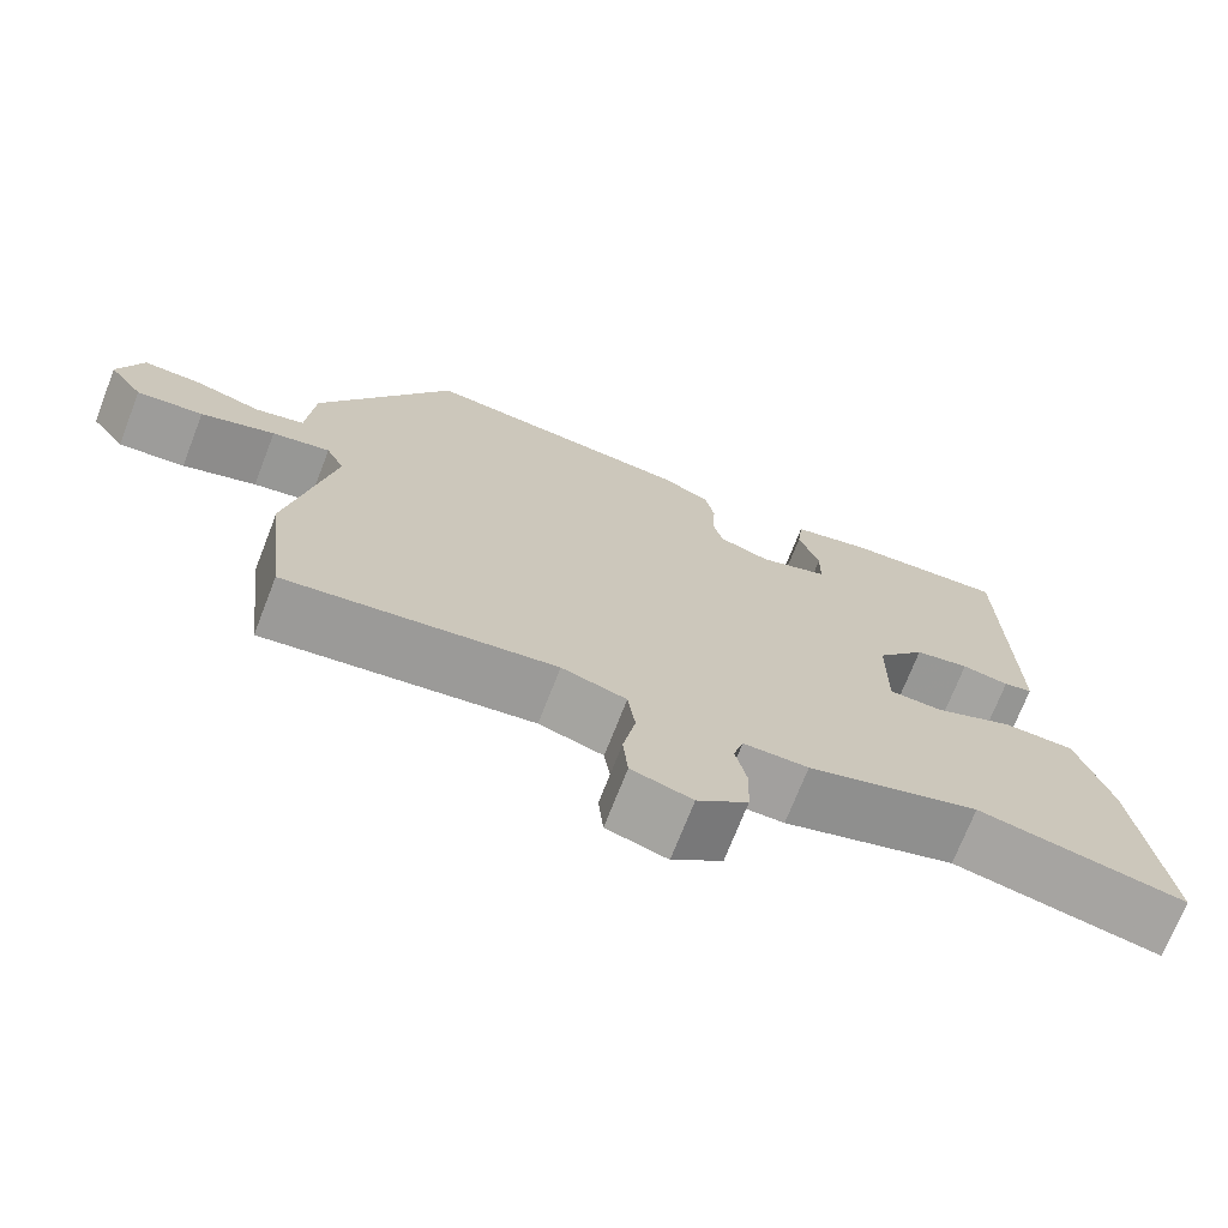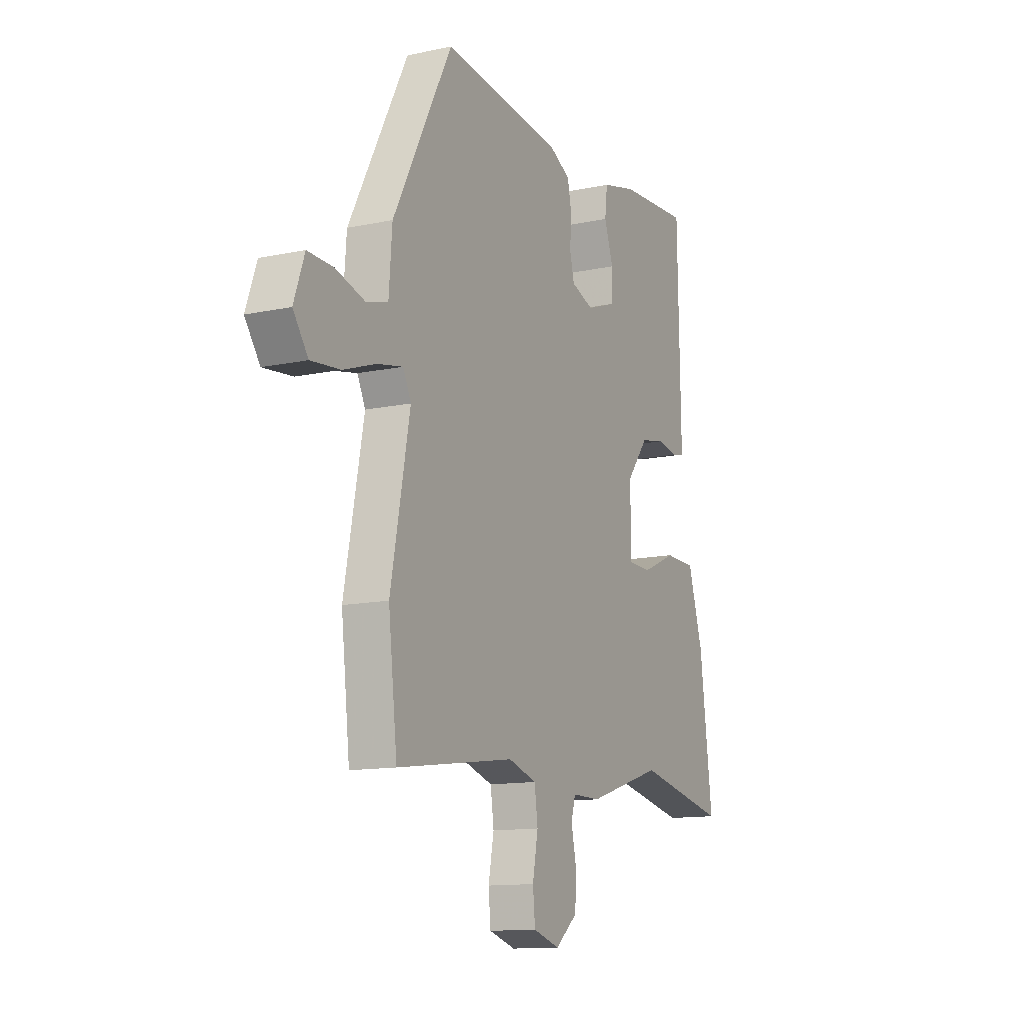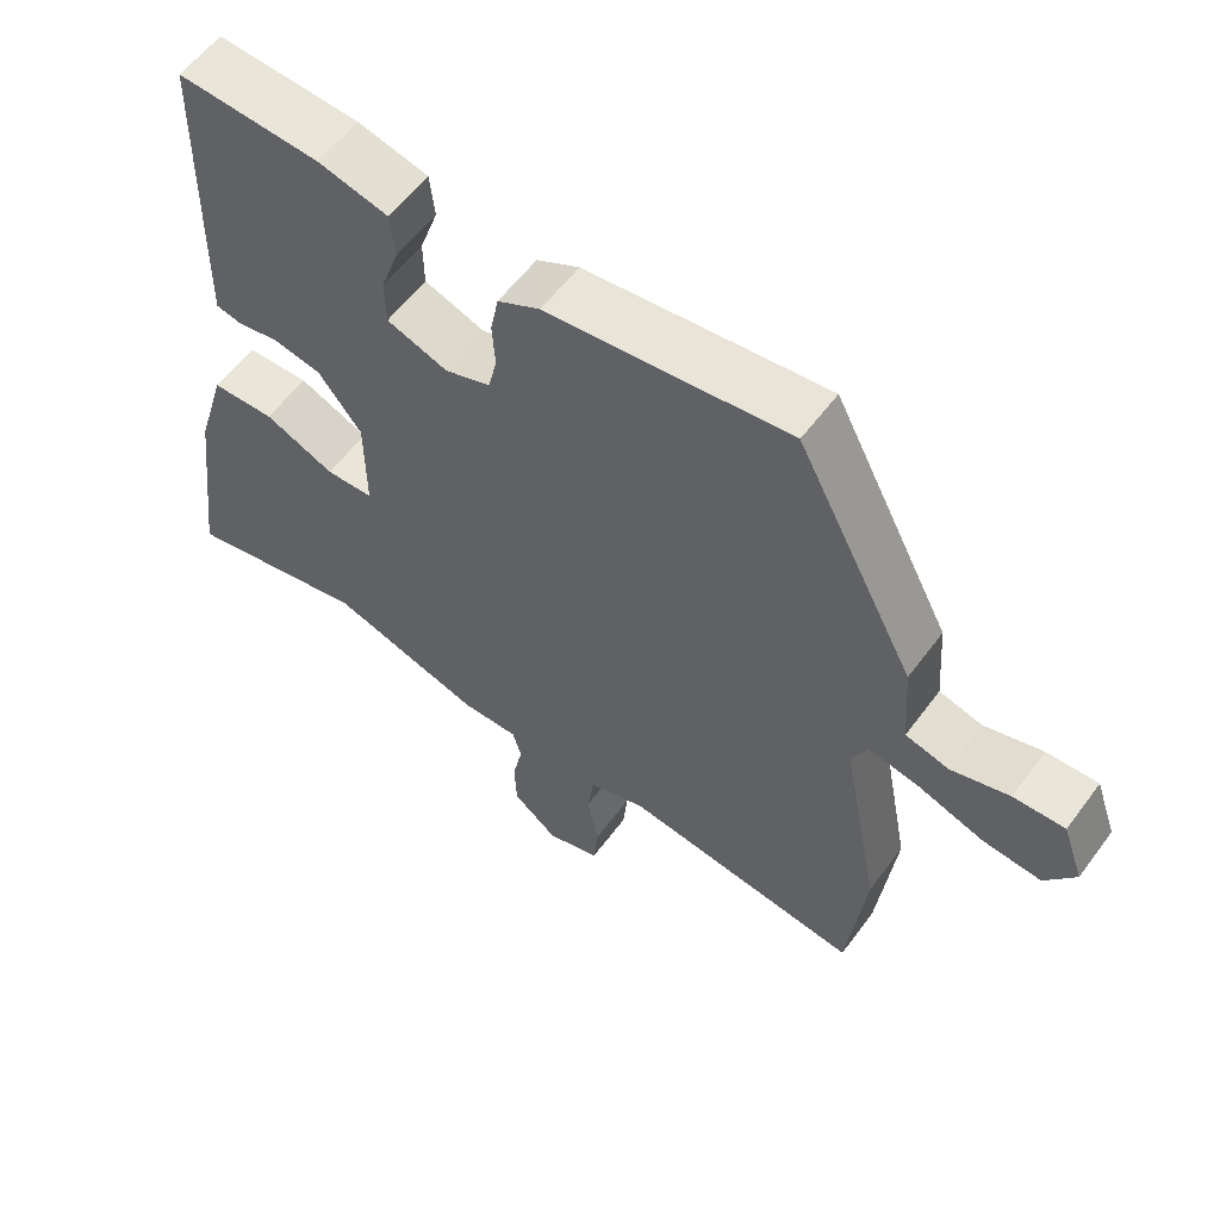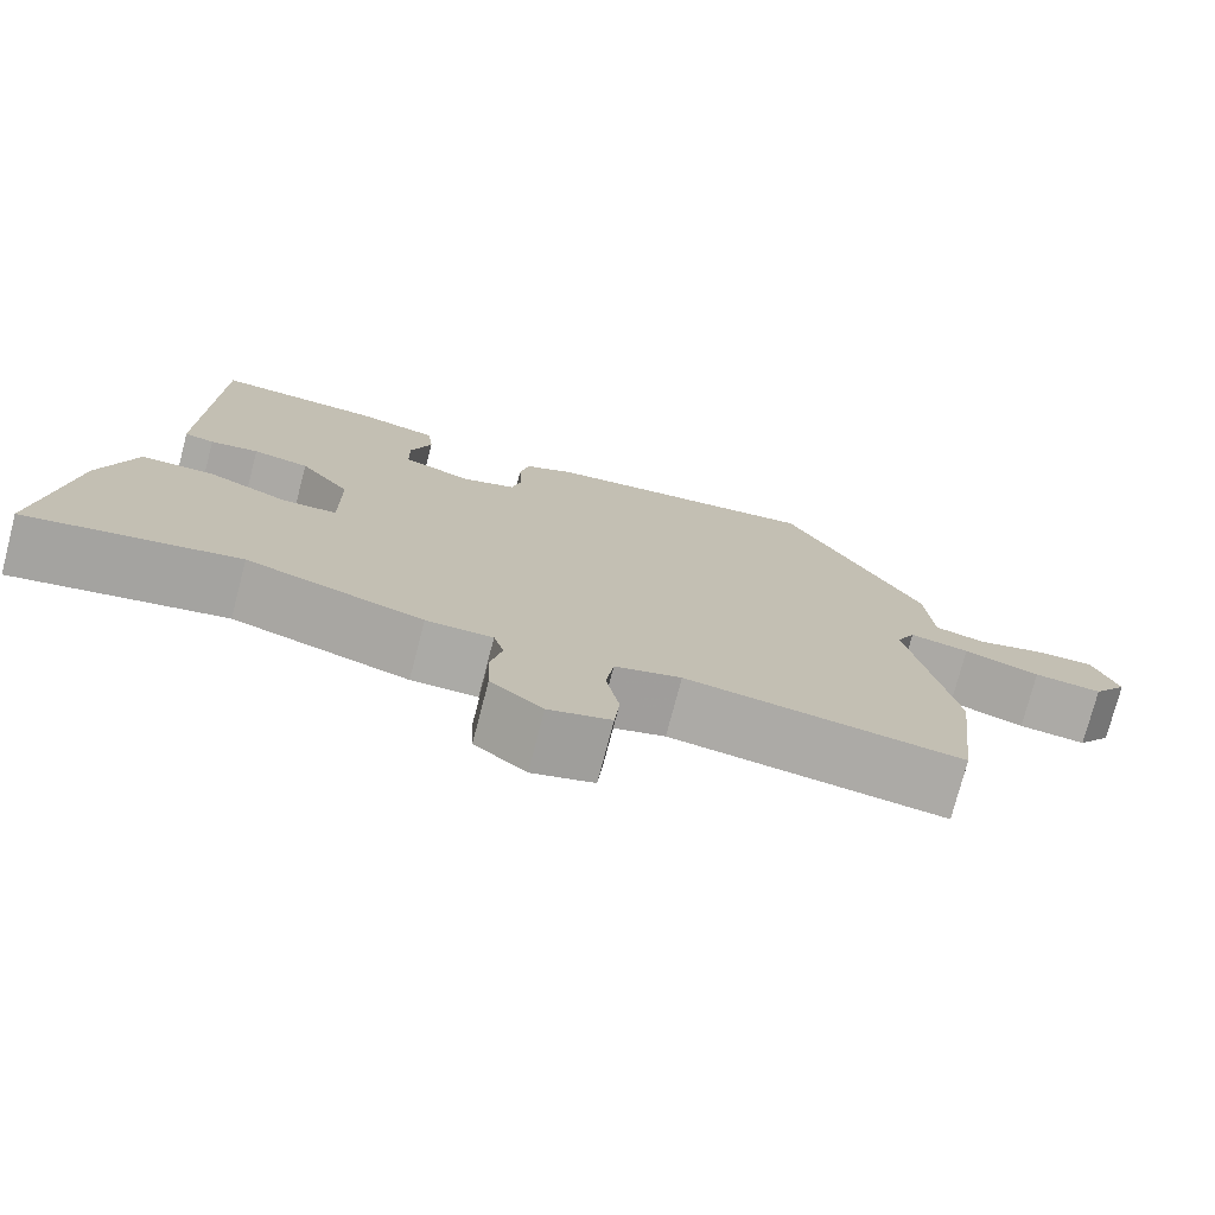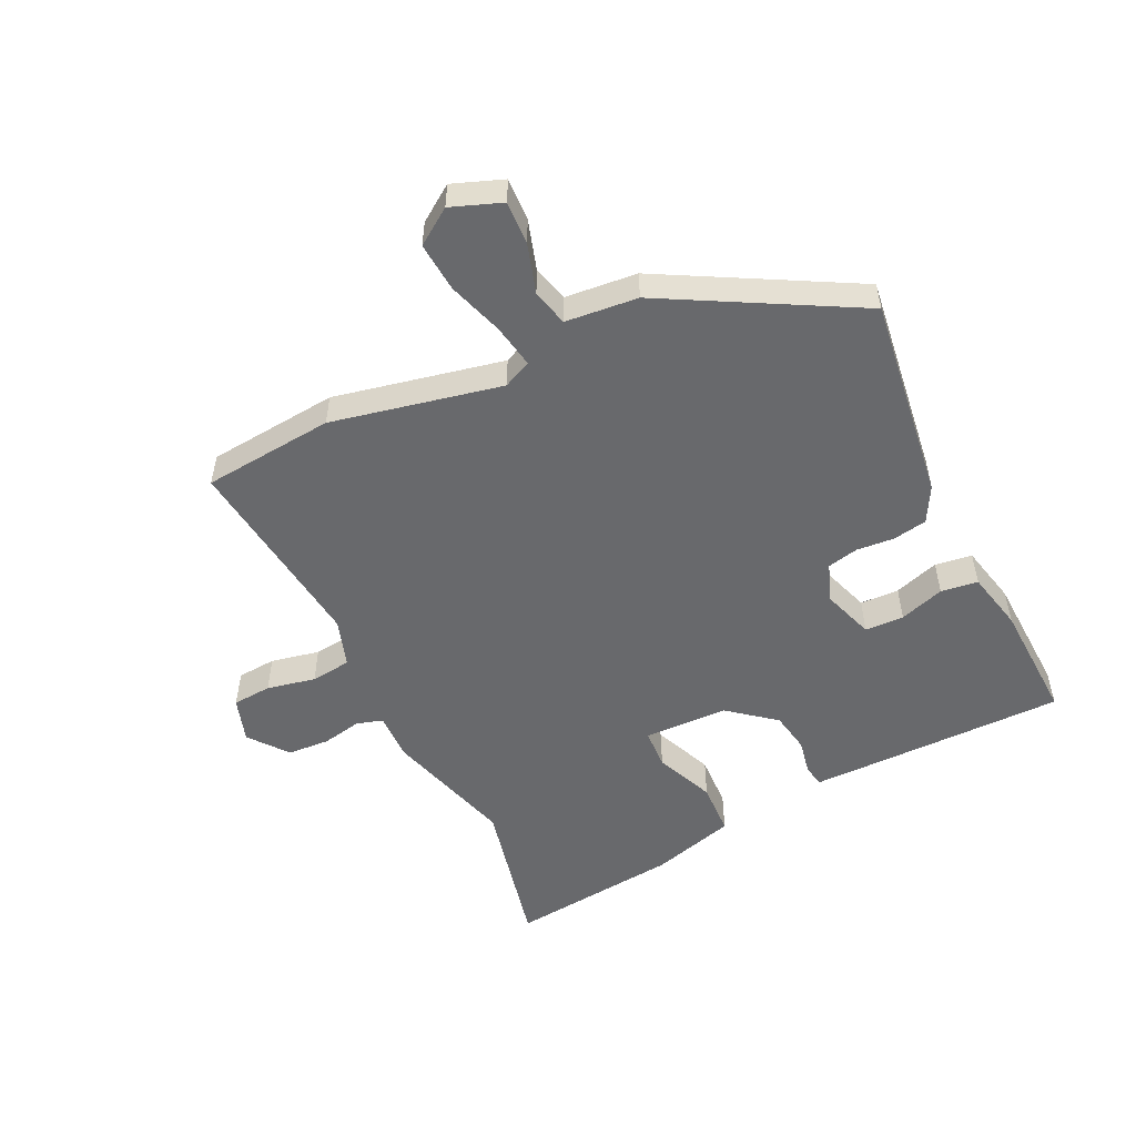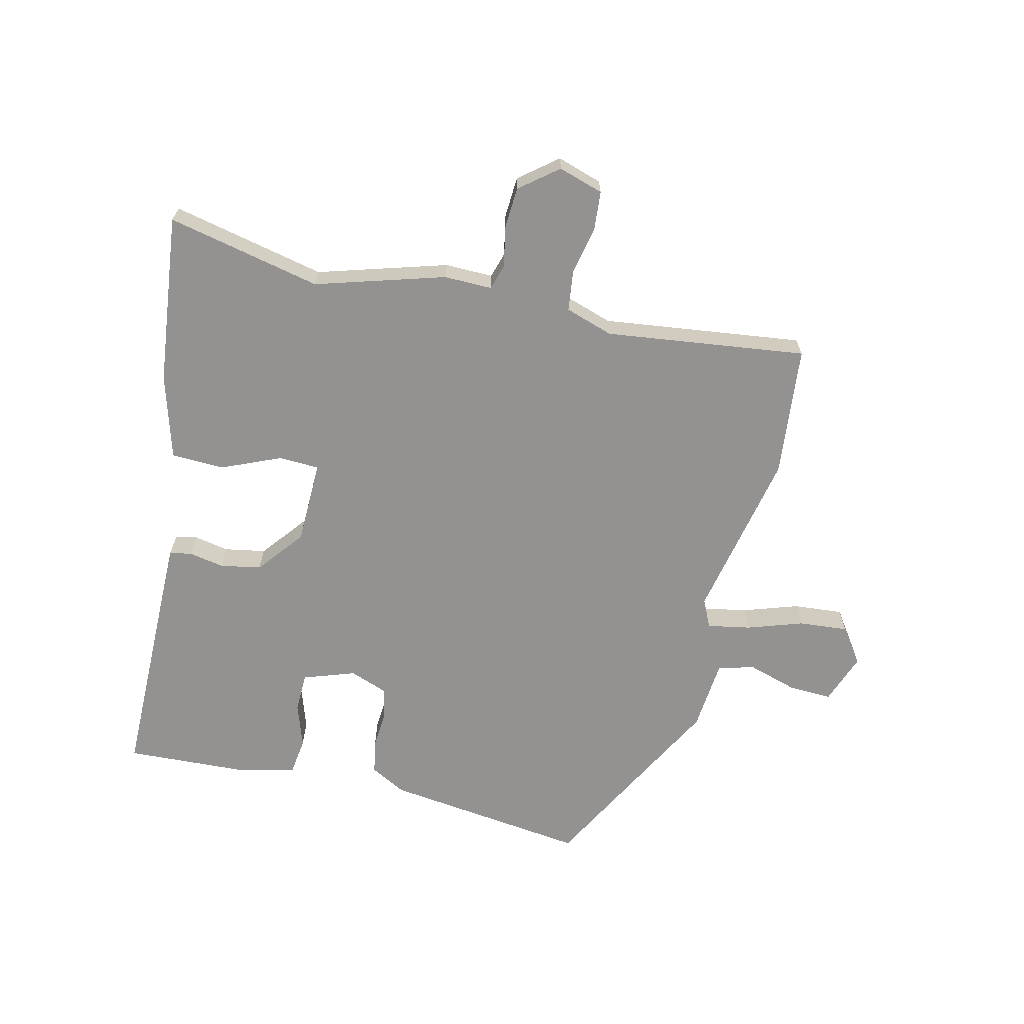
<metadata>
{"format":"obj","ext":"obj","renderer":"f3d","projection":"perspective","resolution":1024,"background":"white","views":[{"elev":-71.9,"azim":-21.3,"up":"+Z"},{"elev":-12.6,"azim":-63.5,"up":"+Z"},{"elev":57.9,"azim":-143.8,"up":"+Z"},{"elev":-75.7,"azim":165.4,"up":"+Z"},{"elev":-52.7,"azim":-65.4,"up":"+Y"},{"elev":-66.5,"azim":165.9,"up":"+Y"}]}
</metadata>
<code>
v 0.578 0.07 -0.516
v 0.328 0.07 -0.465
v 0.12 0.07 -0.53
v 0.042 0.07 -0.53
v 0.03 0.07 -0.572
v 0.044 0.07 -0.636
v 0.041 0.07 -0.704
v -0.02 0.07 -0.754
v -0.093 0.07 -0.732
v -0.099 0.07 -0.669
v -0.084 0.07 -0.59
v -0.093 0.07 -0.525
v -0.171 0.07 -0.501
v -0.495 0.07 -0.546
v -0.519 0.07 -0.334
v -0.466 0.07 -0.059
v -0.488 0.07 -0.014
v -0.558 0.07 -0.028
v -0.647 0.07 -0.059
v -0.727 0.07 -0.067
v -0.768 0.07 -0.01
v -0.739 0.07 0.072
v -0.669 0.07 0.07
v -0.589 0.07 0.047
v -0.53 0.07 0.063
v -0.521 0.07 0.18
v -0.359 0.07 0.49
v -0.029 0.07 0.453
v 0.029 0.07 0.423
v 0.04 0.07 0.368
v 0.036 0.07 0.307
v 0.048 0.07 0.257
v 0.11 0.07 0.235
v 0.193 0.07 0.265
v 0.194 0.07 0.328
v 0.169 0.07 0.4
v 0.176 0.07 0.46
v 0.272 0.07 0.484
v 0.466 0.07 0.496
v 0.473 0.07 0.146
v 0.474 0.07 0.08
v 0.439 0.07 0.072
v 0.382 0.07 0.082
v 0.316 0.07 0.069
v 0.257 0.07 -0.007
v 0.256 0.07 -0.143
v 0.321 0.07 -0.145
v 0.416 0.07 -0.103
v 0.502 0.07 -0.105
v 0.543 0.07 -0.24
v 0.578 0 -0.516
v 0.328 0 -0.465
v 0.12 0 -0.53
v 0.042 0 -0.53
v 0.03 0 -0.572
v 0.044 0 -0.636
v 0.041 0 -0.704
v -0.02 0 -0.754
v -0.093 0 -0.732
v -0.099 0 -0.669
v -0.084 0 -0.59
v -0.093 0 -0.525
v -0.171 0 -0.501
v -0.495 0 -0.546
v -0.519 0 -0.334
v -0.466 0 -0.059
v -0.488 0 -0.014
v -0.558 0 -0.028
v -0.647 0 -0.059
v -0.727 0 -0.067
v -0.768 0 -0.01
v -0.739 0 0.072
v -0.669 0 0.07
v -0.589 0 0.047
v -0.53 0 0.063
v -0.521 0 0.18
v -0.359 0 0.49
v -0.029 0 0.453
v 0.029 0 0.423
v 0.04 0 0.368
v 0.036 0 0.307
v 0.048 0 0.257
v 0.11 0 0.235
v 0.193 0 0.265
v 0.194 0 0.328
v 0.169 0 0.4
v 0.176 0 0.46
v 0.272 0 0.484
v 0.466 0 0.496
v 0.473 0 0.146
v 0.474 0 0.08
v 0.439 0 0.072
v 0.382 0 0.082
v 0.316 0 0.069
v 0.257 0 -0.007
v 0.256 0 -0.143
v 0.321 0 -0.145
v 0.416 0 -0.103
v 0.502 0 -0.105
v 0.543 0 -0.24
f 50 1 2
f 49 50 2
f 48 49 2
f 47 48 2
f 2 3 4
f 47 2 4
f 46 47 4
f 45 46 4
f 41 42 43
f 40 41 43
f 39 40 43
f 38 39 43
f 37 38 43
f 36 37 43
f 35 36 43
f 34 35 43 44
f 33 34 44 45
f 29 30 31
f 28 29 31
f 27 28 31
f 26 27 31
f 25 26 31
f 25 31 32
f 22 23 24
f 21 22 24
f 20 21 24
f 19 20 24
f 18 19 24
f 17 18 24 25
f 13 14 15 16
f 12 13 16 17
f 9 10 11
f 8 9 11
f 7 8 11
f 6 7 11
f 5 6 11
f 4 5 11 12
f 32 33 45
f 25 32 45
f 17 25 45
f 12 17 45
f 4 12 45
f 52 51 100
f 52 100 99
f 52 99 98
f 52 98 97
f 54 53 52
f 54 52 97
f 54 97 96
f 54 96 95
f 93 92 91
f 93 91 90
f 93 90 89
f 93 89 88
f 93 88 87
f 93 87 86
f 93 86 85
f 94 93 85 84
f 95 94 84 83
f 81 80 79
f 81 79 78
f 81 78 77
f 81 77 76
f 81 76 75
f 82 81 75
f 74 73 72
f 74 72 71
f 74 71 70
f 74 70 69
f 74 69 68
f 75 74 68 67
f 66 65 64 63
f 67 66 63 62
f 61 60 59
f 61 59 58
f 61 58 57
f 61 57 56
f 61 56 55
f 62 61 55 54
f 95 83 82
f 95 82 75
f 95 75 67
f 95 67 62
f 95 62 54
f 1 51 52 2
f 2 52 53 3
f 3 53 54 4
f 4 54 55 5
f 5 55 56 6
f 6 56 57 7
f 7 57 58 8
f 8 58 59 9
f 9 59 60 10
f 10 60 61 11
f 11 61 62 12
f 12 62 63 13
f 13 63 64 14
f 14 64 65 15
f 15 65 66 16
f 16 66 67 17
f 17 67 68 18
f 18 68 69 19
f 19 69 70 20
f 20 70 71 21
f 21 71 72 22
f 22 72 73 23
f 23 73 74 24
f 24 74 75 25
f 25 75 76 26
f 26 76 77 27
f 27 77 78 28
f 28 78 79 29
f 29 79 80 30
f 30 80 81 31
f 31 81 82 32
f 32 82 83 33
f 33 83 84 34
f 34 84 85 35
f 35 85 86 36
f 36 86 87 37
f 37 87 88 38
f 38 88 89 39
f 39 89 90 40
f 40 90 91 41
f 41 91 92 42
f 42 92 93 43
f 43 93 94 44
f 44 94 95 45
f 45 95 96 46
f 46 96 97 47
f 47 97 98 48
f 48 98 99 49
f 49 99 100 50
f 50 100 51 1

</code>
